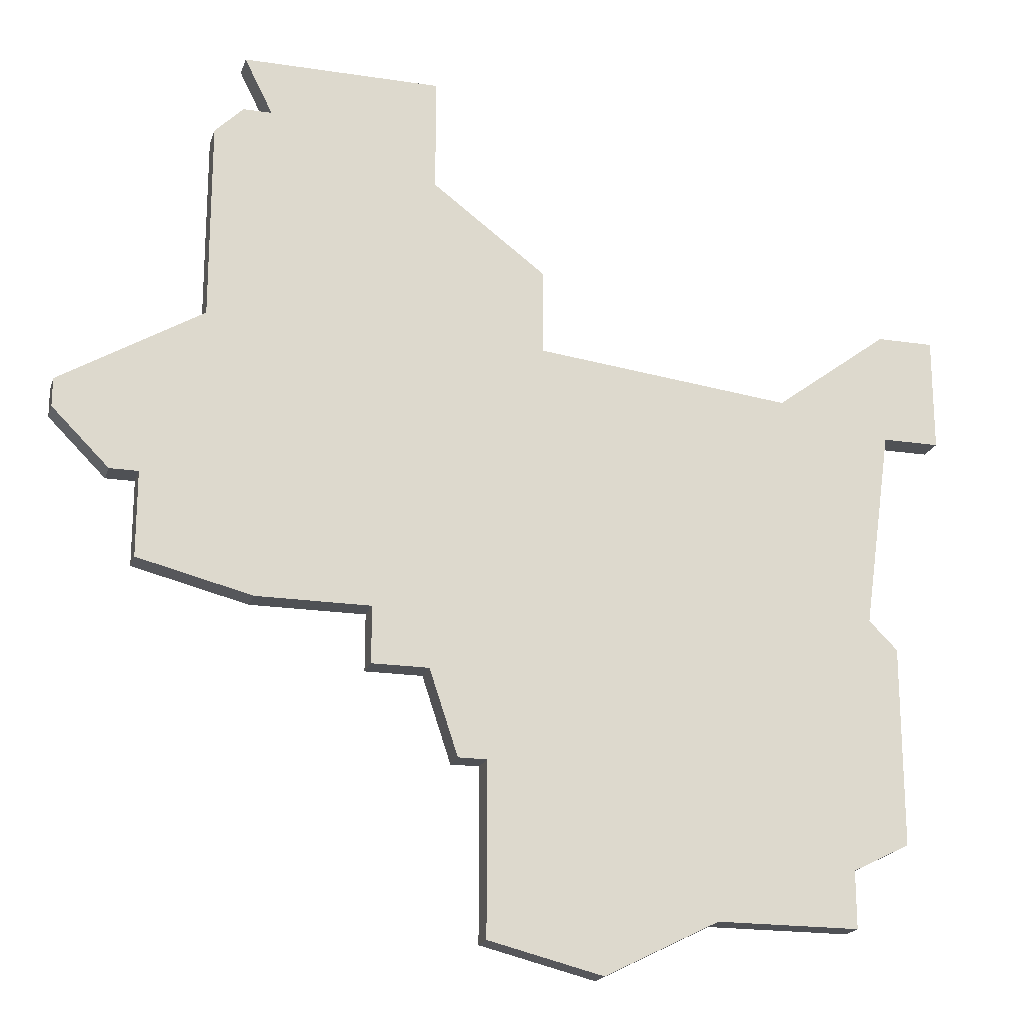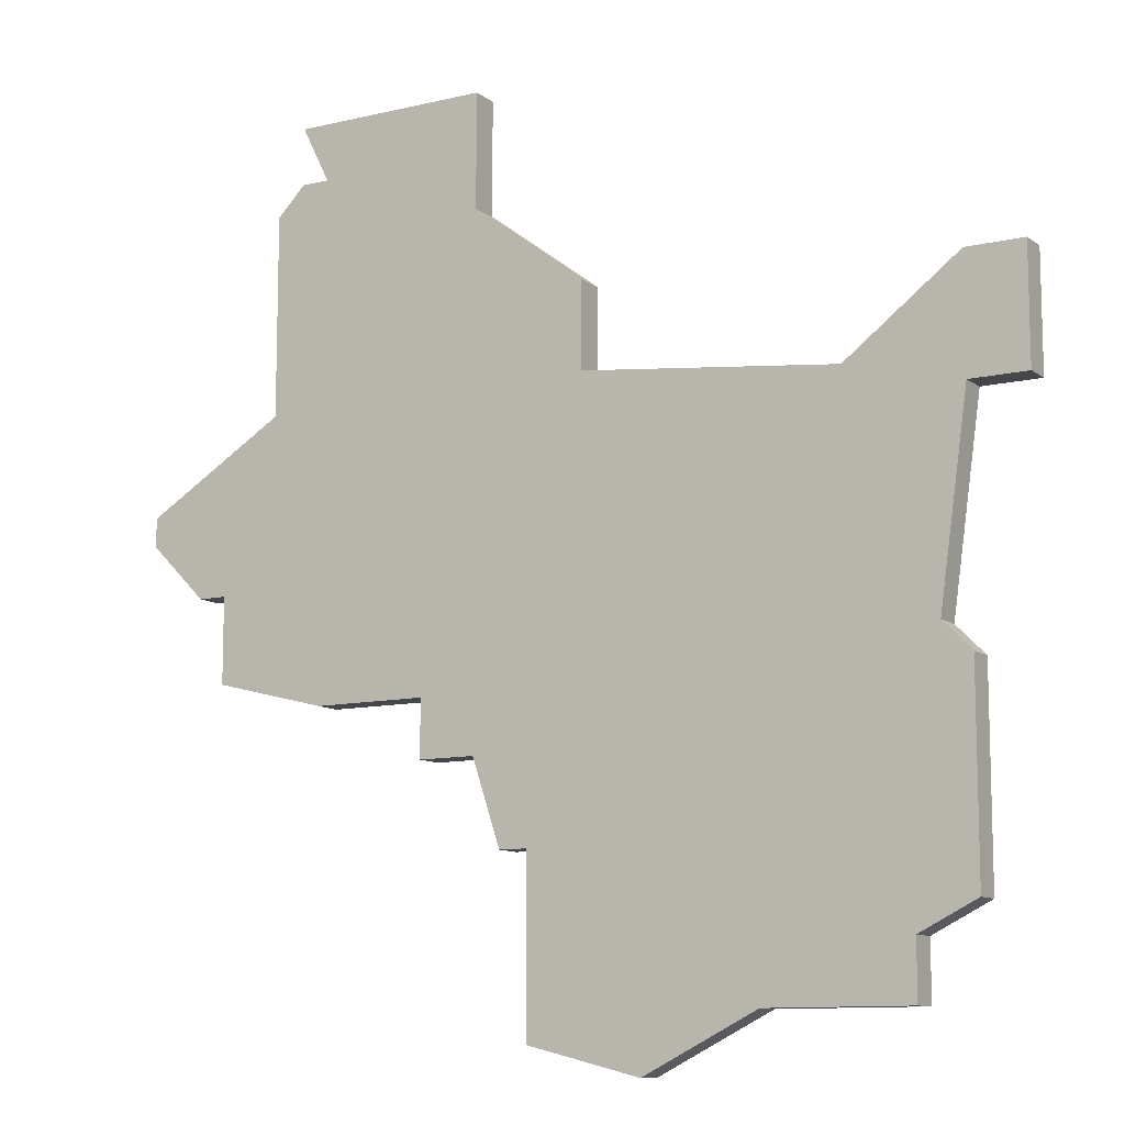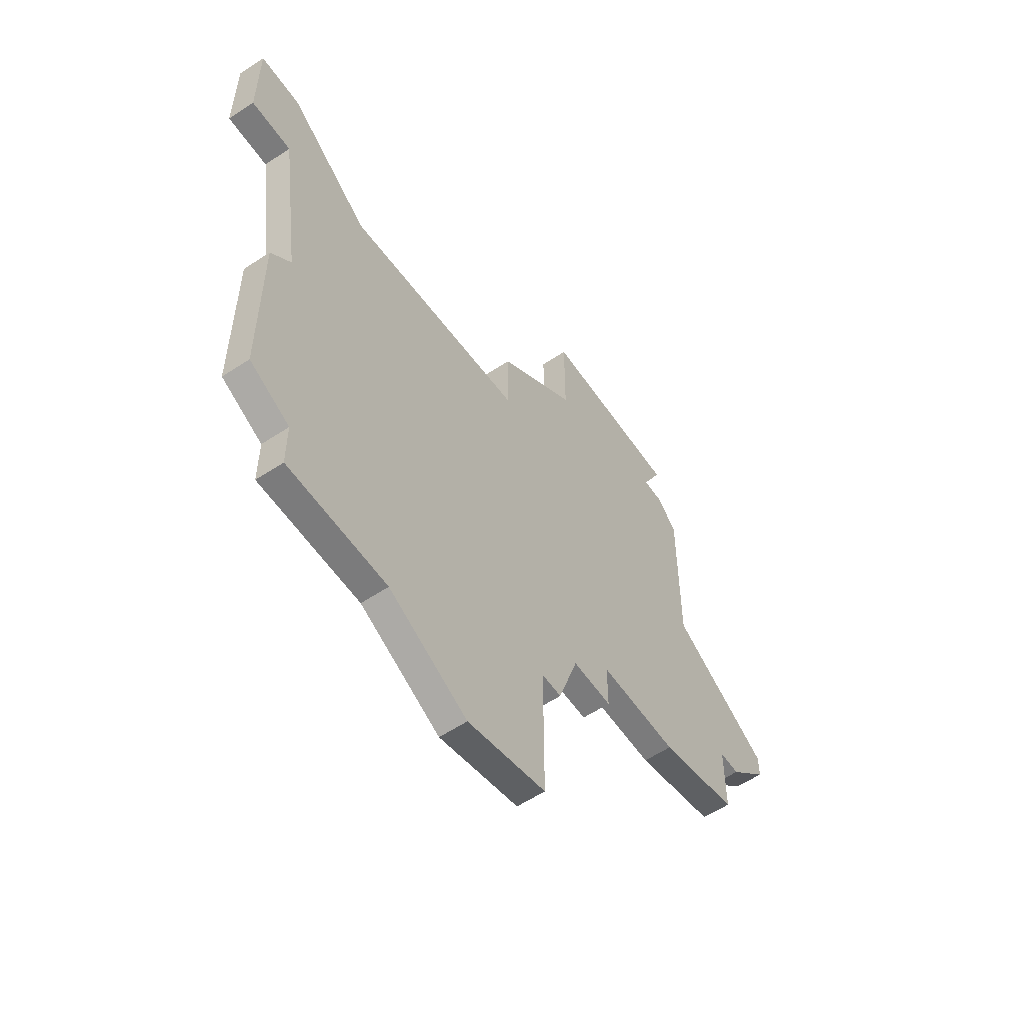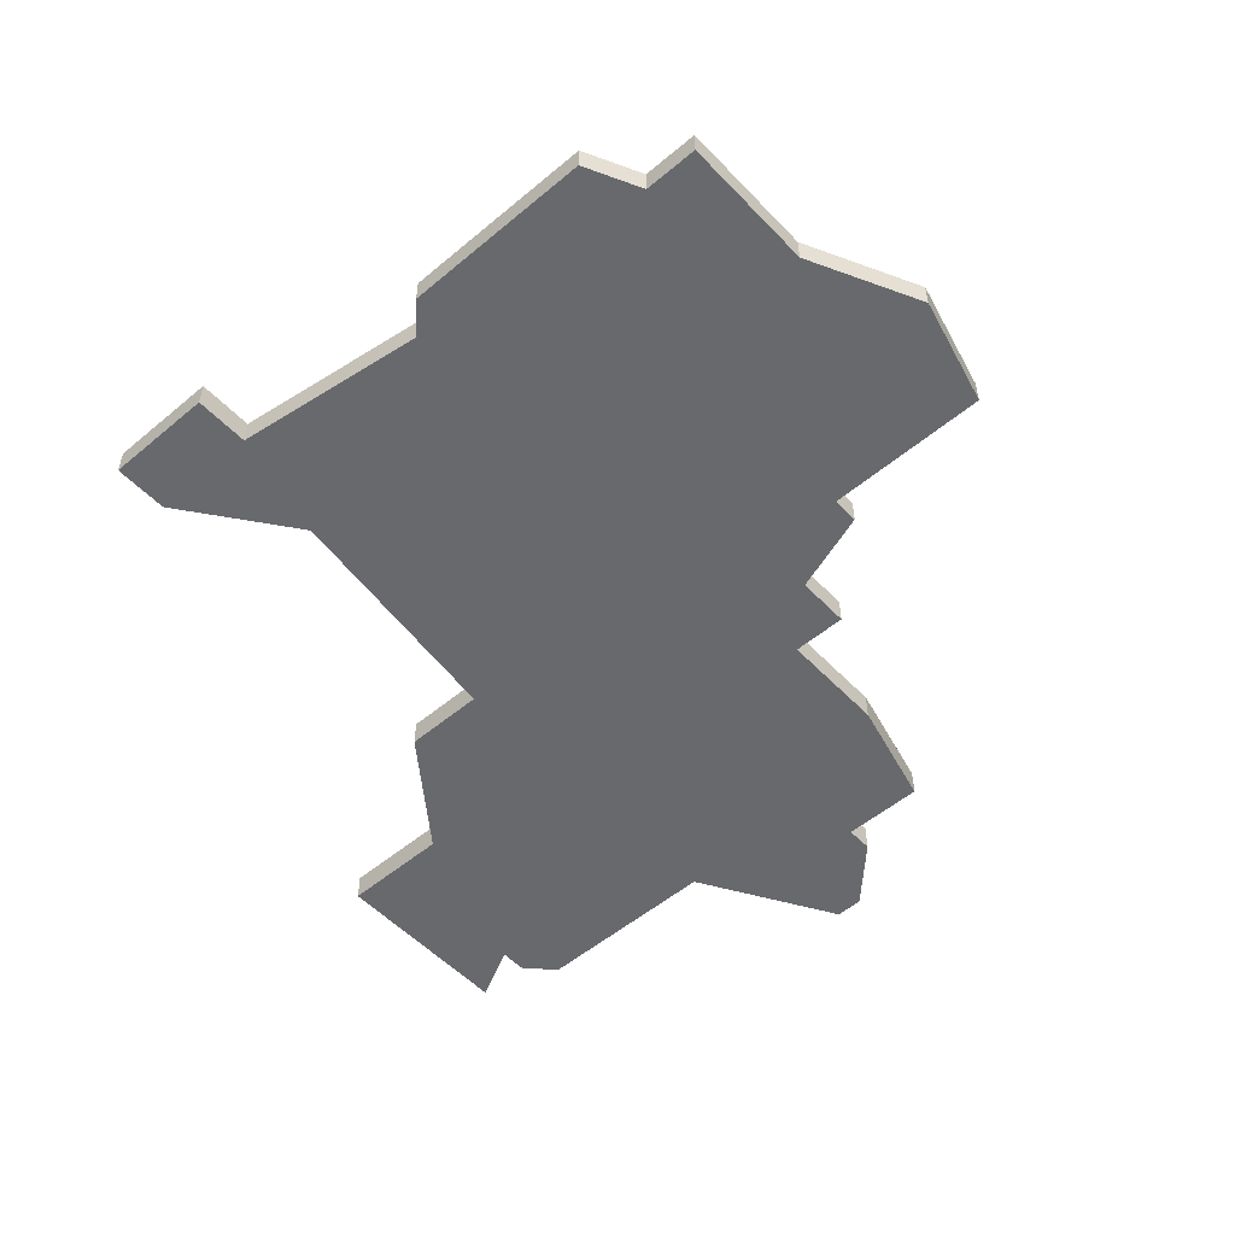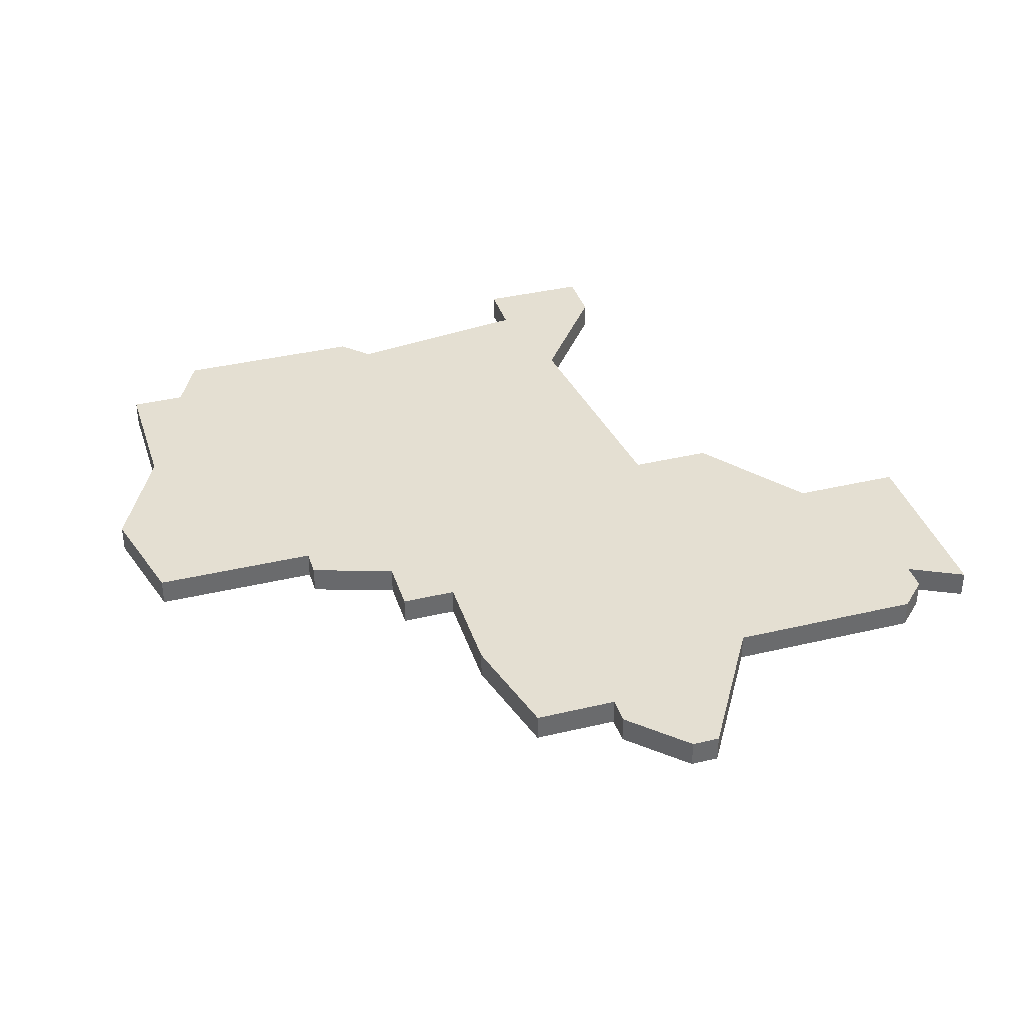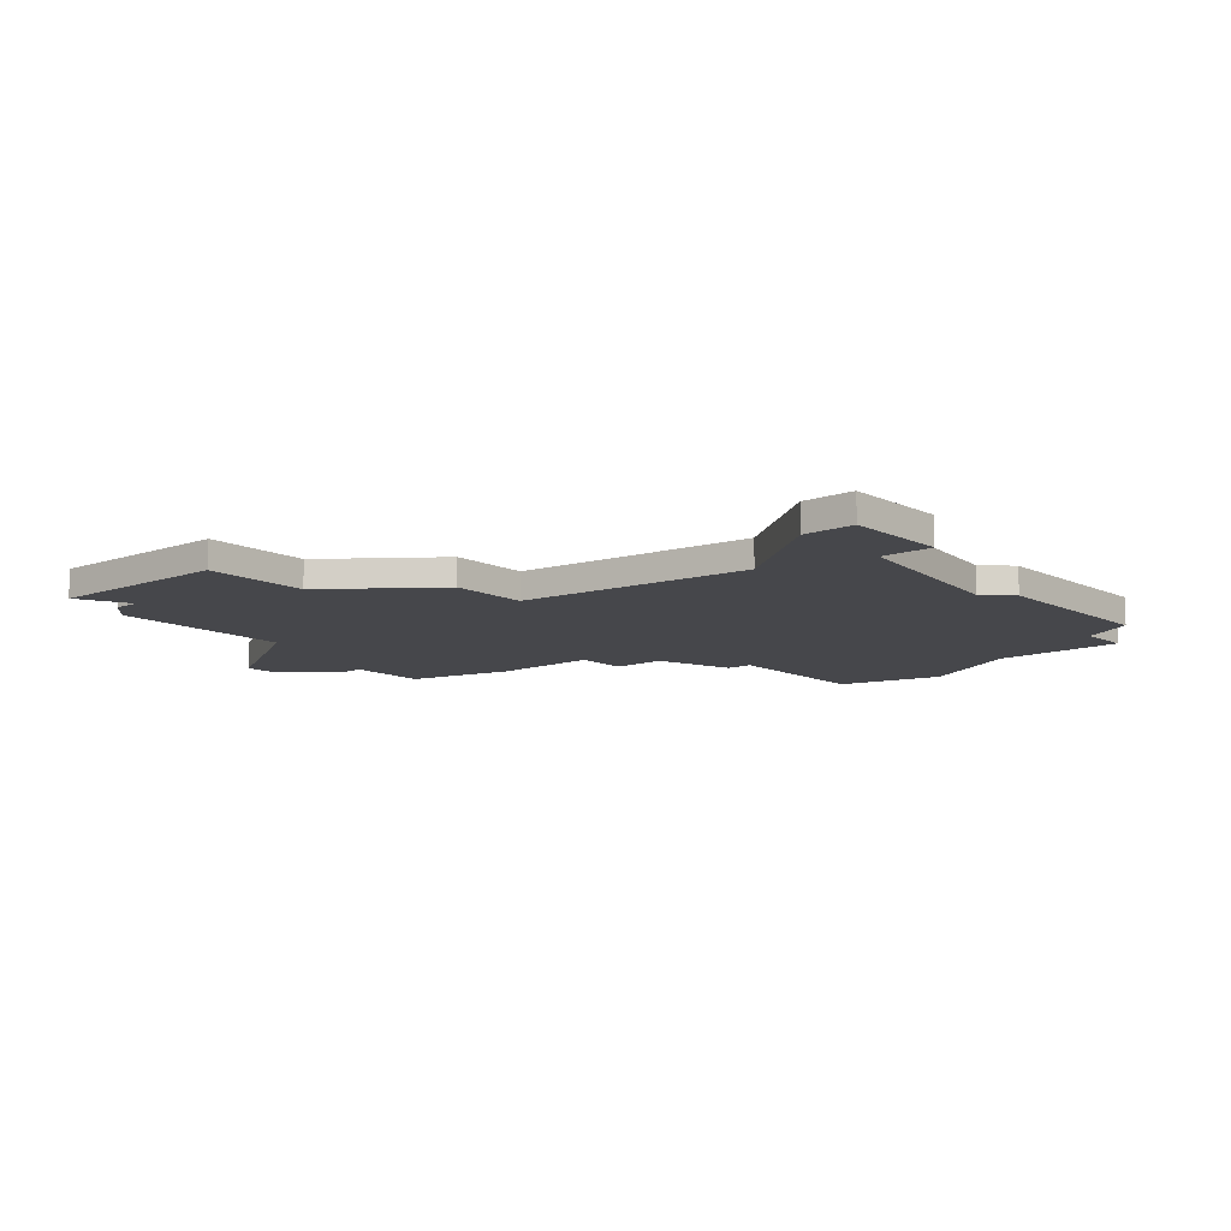
<metadata>
{"format":"obj","ext":"obj","renderer":"f3d","projection":"perspective","resolution":1024,"background":"white","views":[{"elev":-19.9,"azim":164.3,"up":"+Y"},{"elev":-10.7,"azim":-149.2,"up":"+Y"},{"elev":-58.5,"azim":-55.7,"up":"+Y"},{"elev":-52.8,"azim":-48.0,"up":"+Z"},{"elev":37.1,"azim":72.9,"up":"+Z"},{"elev":-10.8,"azim":-139.3,"up":"+Z"}]}
</metadata>
<code>
v 3275 -890 0
v 3275 -894 0
v 3271 -897 0
v 3271 -900 0
v 3262 -901 0
v 3258 -898 0
v 3256 -898 0
v 3256 -902 0
v 3258 -902 0
v 3259 -909 0
v 3258 -910 0
v 3258 -917 0
v 3260 -918 0
v 3260 -920 0
v 3265 -920 0
v 3269 -922 0
v 3273 -921 0
v 3273 -915 0
v 3274 -915 0
v 3275 -912 0
v 3277 -912 0
v 3277 -910 0
v 3281 -910 0
v 3285 -909 0
v 3285 -906 0
v 3286 -906 0
v 3288 -904 0
v 3288 -903 0
v 3283 -900 0
v 3283 -893 0
v 3282 -892 0
v 3281 -892 0
v 3282 -890 0
v 3275 -890 1
v 3275 -894 1
v 3271 -897 1
v 3271 -900 1
v 3262 -901 1
v 3258 -898 1
v 3256 -898 1
v 3256 -902 1
v 3258 -902 1
v 3259 -909 1
v 3258 -910 1
v 3258 -917 1
v 3260 -918 1
v 3260 -920 1
v 3265 -920 1
v 3269 -922 1
v 3273 -921 1
v 3273 -915 1
v 3274 -915 1
v 3275 -912 1
v 3277 -912 1
v 3277 -910 1
v 3281 -910 1
v 3285 -909 1
v 3285 -906 1
v 3286 -906 1
v 3288 -904 1
v 3288 -903 1
v 3283 -900 1
v 3283 -893 1
v 3282 -892 1
v 3281 -892 1
v 3282 -890 1
f 2 1 33
f 4 3 2
f 7 6 5
f 9 8 7
f 12 11 10
f 15 14 13
f 17 16 15
f 20 19 18
f 22 21 20
f 24 23 22
f 27 26 25
f 29 28 27
f 31 30 29
f 2 33 32
f 9 7 5
f 13 12 10
f 17 15 13
f 25 24 22
f 29 27 25
f 32 31 29
f 4 2 32
f 9 5 4
f 17 13 10
f 29 25 22
f 4 32 29
f 10 9 4
f 18 17 10
f 29 22 20
f 10 4 29
f 20 18 10
f 10 29 20
f 66 34 35
f 35 36 37
f 38 39 40
f 40 41 42
f 43 44 45
f 46 47 48
f 48 49 50
f 51 52 53
f 53 54 55
f 55 56 57
f 58 59 60
f 60 61 62
f 62 63 64
f 65 66 35
f 38 40 42
f 43 45 46
f 46 48 50
f 55 57 58
f 58 60 62
f 62 64 65
f 65 35 37
f 37 38 42
f 43 46 50
f 55 58 62
f 62 65 37
f 37 42 43
f 43 50 51
f 53 55 62
f 62 37 43
f 43 51 53
f 53 62 43
f 35 34 2
f 2 34 1
f 36 35 3
f 3 35 2
f 37 36 4
f 4 36 3
f 38 37 5
f 5 37 4
f 39 38 6
f 6 38 5
f 40 39 7
f 7 39 6
f 41 40 8
f 8 40 7
f 42 41 9
f 9 41 8
f 43 42 10
f 10 42 9
f 44 43 11
f 11 43 10
f 45 44 12
f 12 44 11
f 46 45 13
f 13 45 12
f 47 46 14
f 14 46 13
f 48 47 15
f 15 47 14
f 49 48 16
f 16 48 15
f 50 49 17
f 17 49 16
f 51 50 18
f 18 50 17
f 52 51 19
f 19 51 18
f 53 52 20
f 20 52 19
f 54 53 21
f 21 53 20
f 55 54 22
f 22 54 21
f 56 55 23
f 23 55 22
f 57 56 24
f 24 56 23
f 58 57 25
f 25 57 24
f 59 58 26
f 26 58 25
f 60 59 27
f 27 59 26
f 61 60 28
f 28 60 27
f 62 61 29
f 29 61 28
f 63 62 30
f 30 62 29
f 64 63 31
f 31 63 30
f 65 64 32
f 32 64 31
f 34 66 1
f 1 66 33
f 66 65 33
f 33 65 32

</code>
